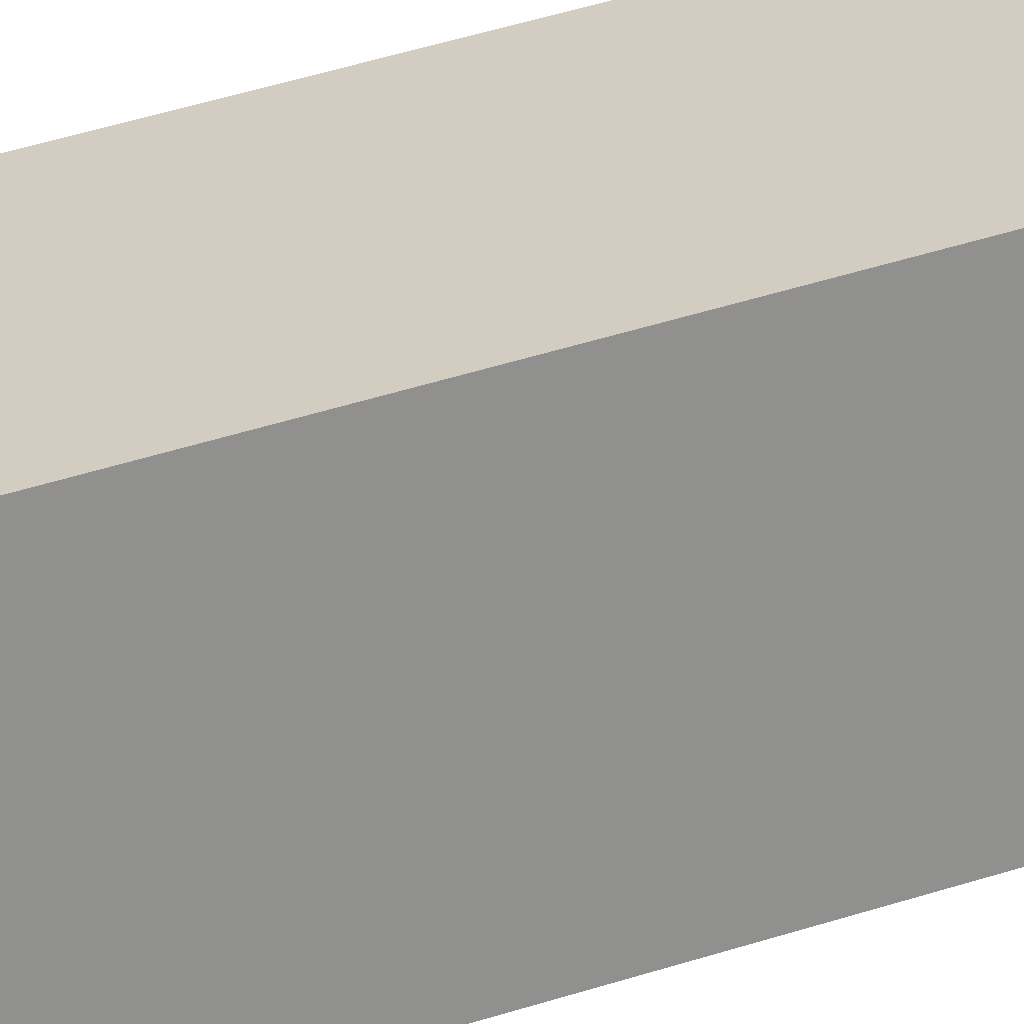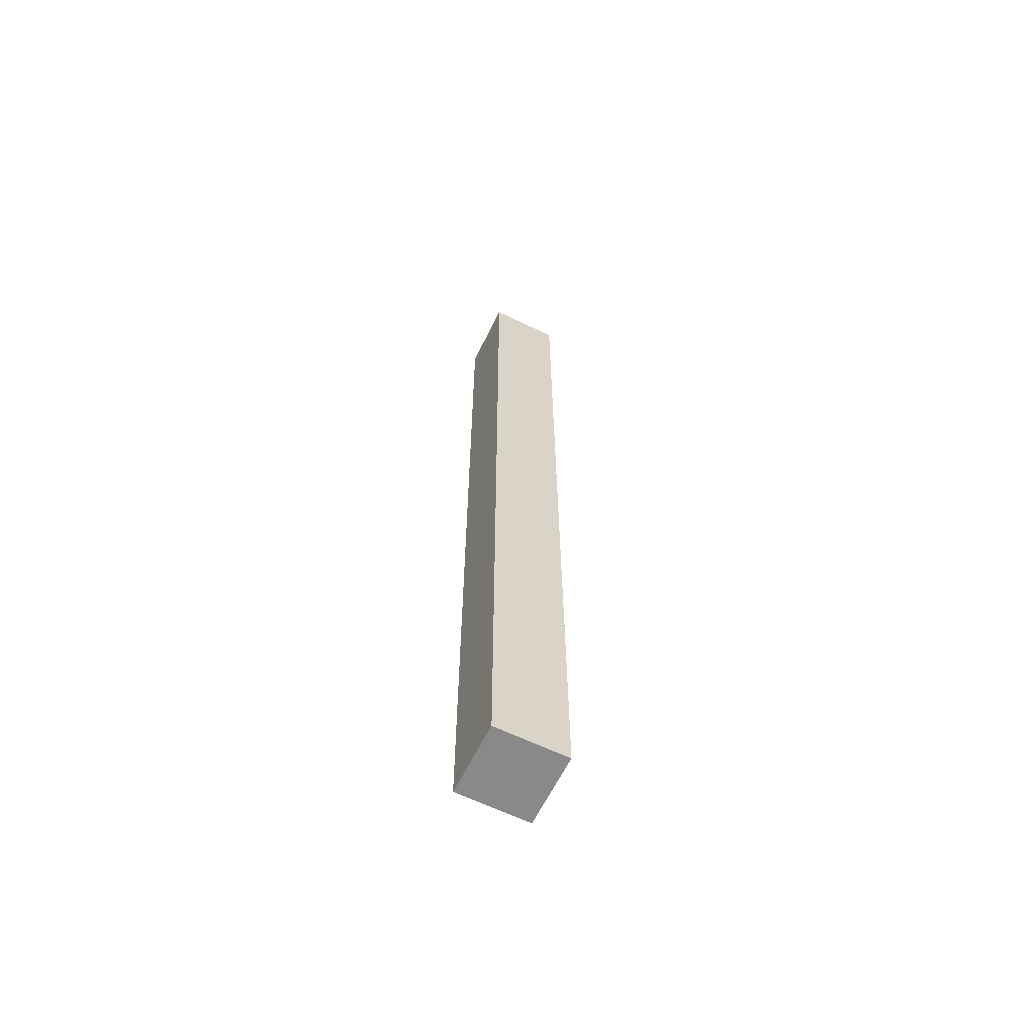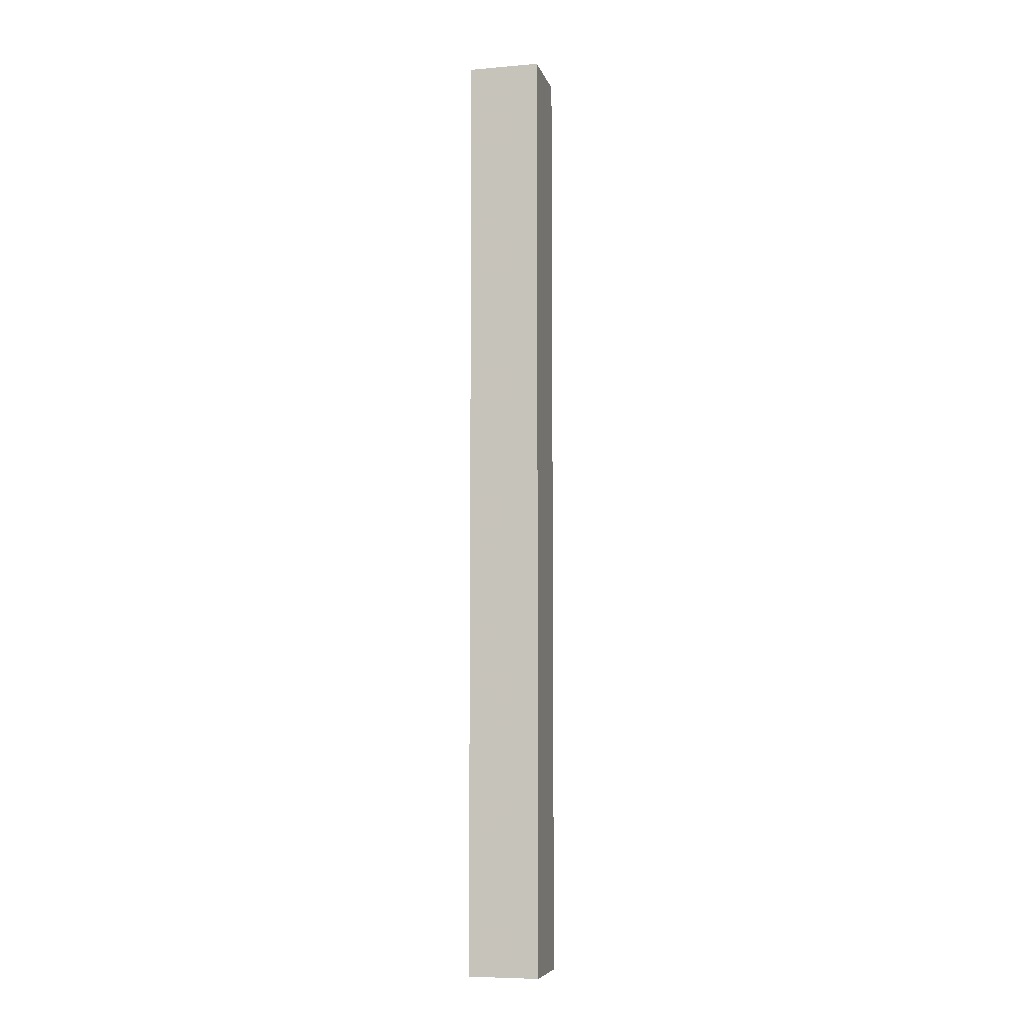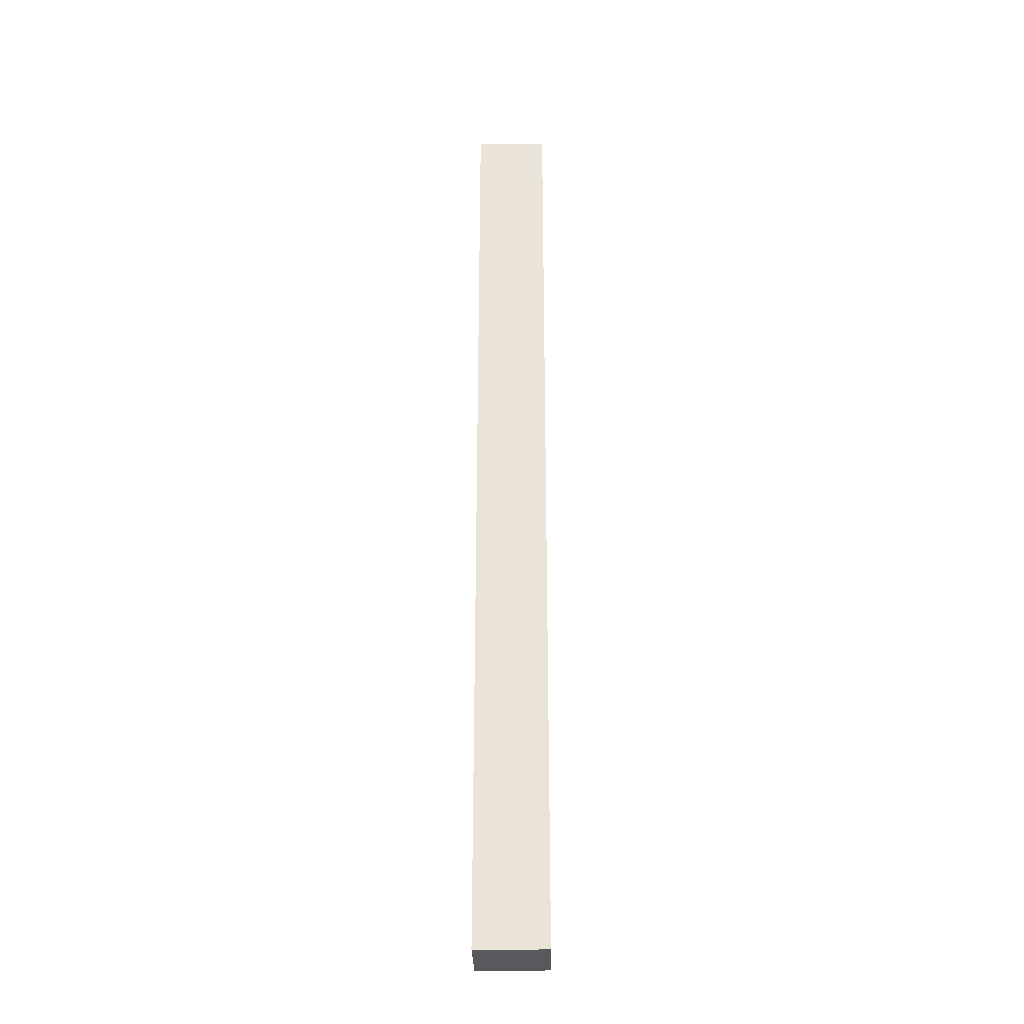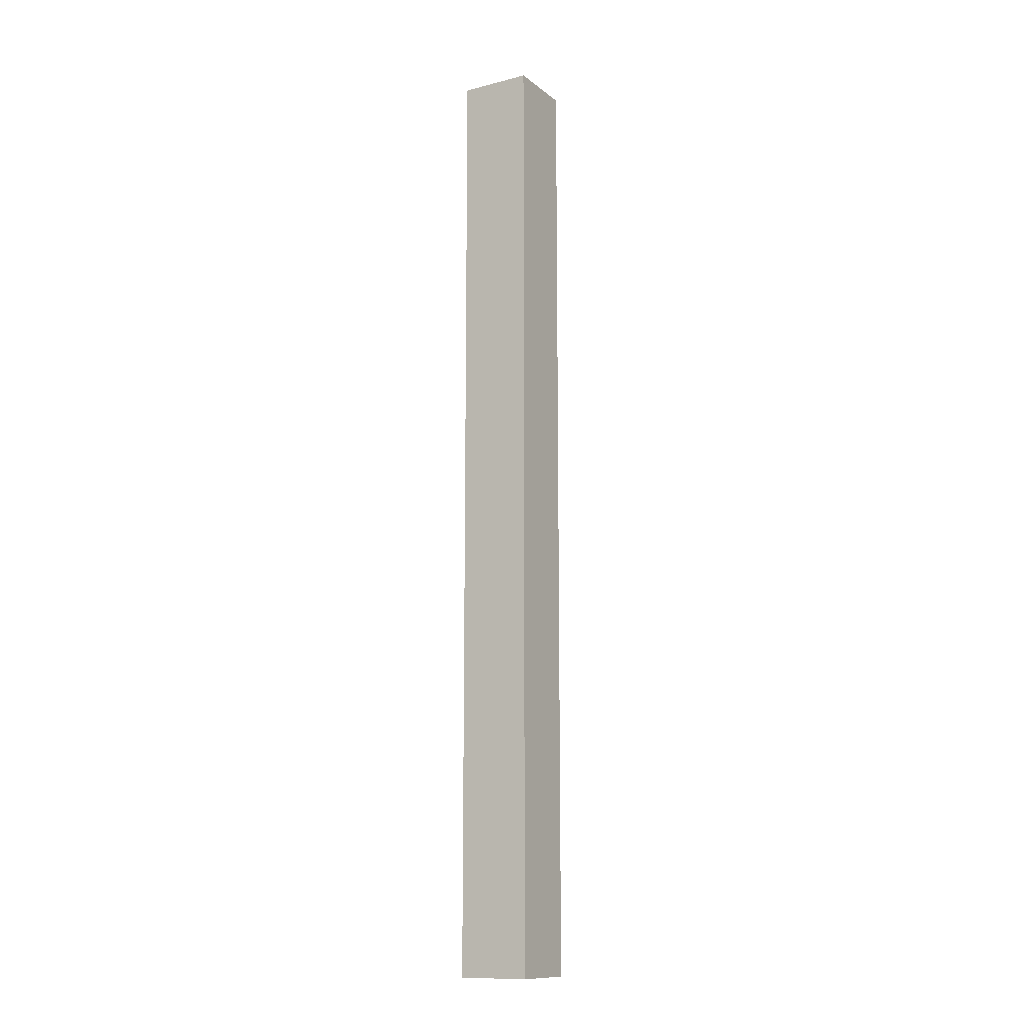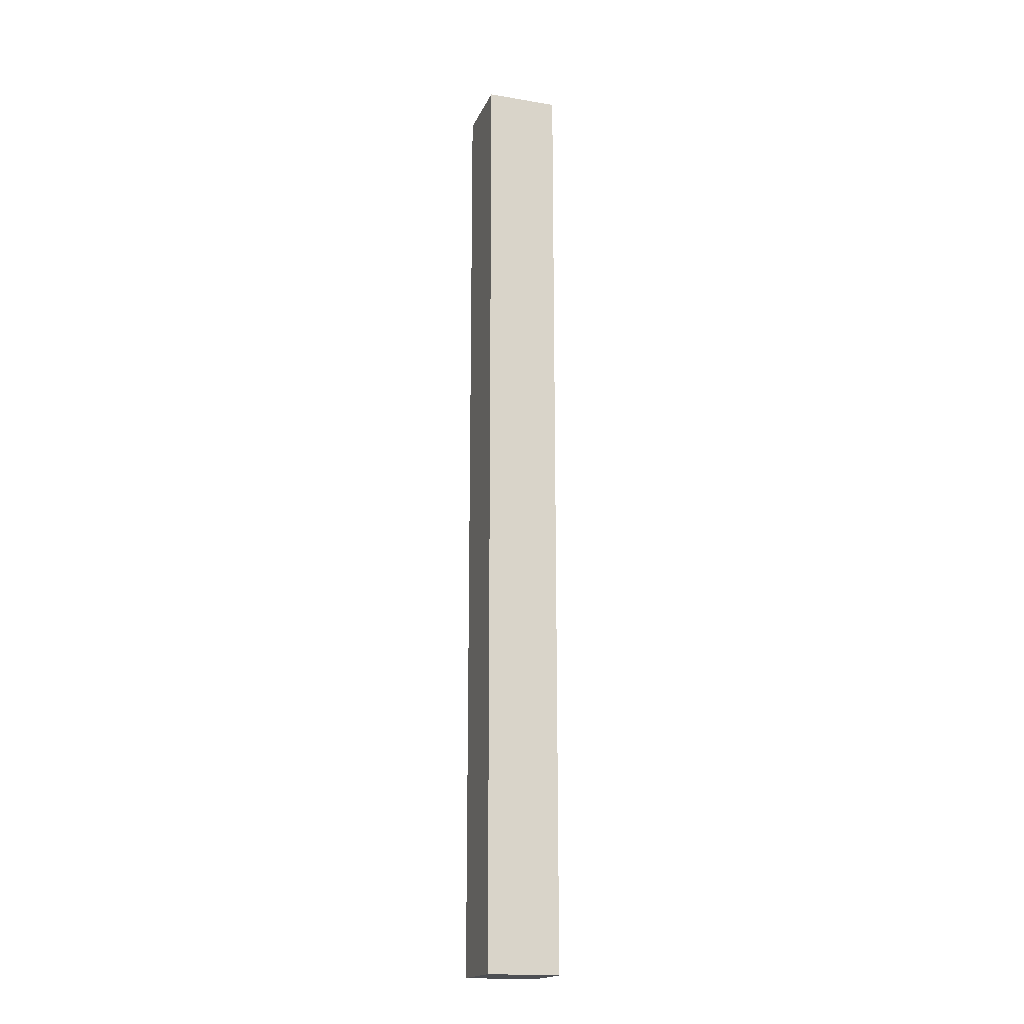
<metadata>
{"format":"obj","ext":"obj","renderer":"f3d","projection":"perspective","resolution":1024,"background":"white","views":[{"elev":24.6,"azim":-122.6,"up":"+Z"},{"elev":-63.2,"azim":-26.1,"up":"+Y"},{"elev":-6.9,"azim":103.8,"up":"+Y"},{"elev":-29.5,"azim":91.1,"up":"+Y"},{"elev":-12.4,"azim":-149.2,"up":"+Y"},{"elev":-18.0,"azim":161.9,"up":"+Y"}]}
</metadata>
<code>
o Stlp040
v 0.01067 -0.5991 0.188
v 0.04752 -0.5991 0.188
v 0.04752 -0.5991 0.1512
v 0.01067 -0.5991 0.1512
v 0.04752 -0.1127 0.1512
v 0.01067 -0.1127 0.1512
v 0.04752 -0.1127 0.188
v 0.01067 -0.1127 0.188
f 1 2 3 4
f 3 5 6 4
f 2 7 5 3
f 1 8 7 2
f 4 6 8 1

</code>
